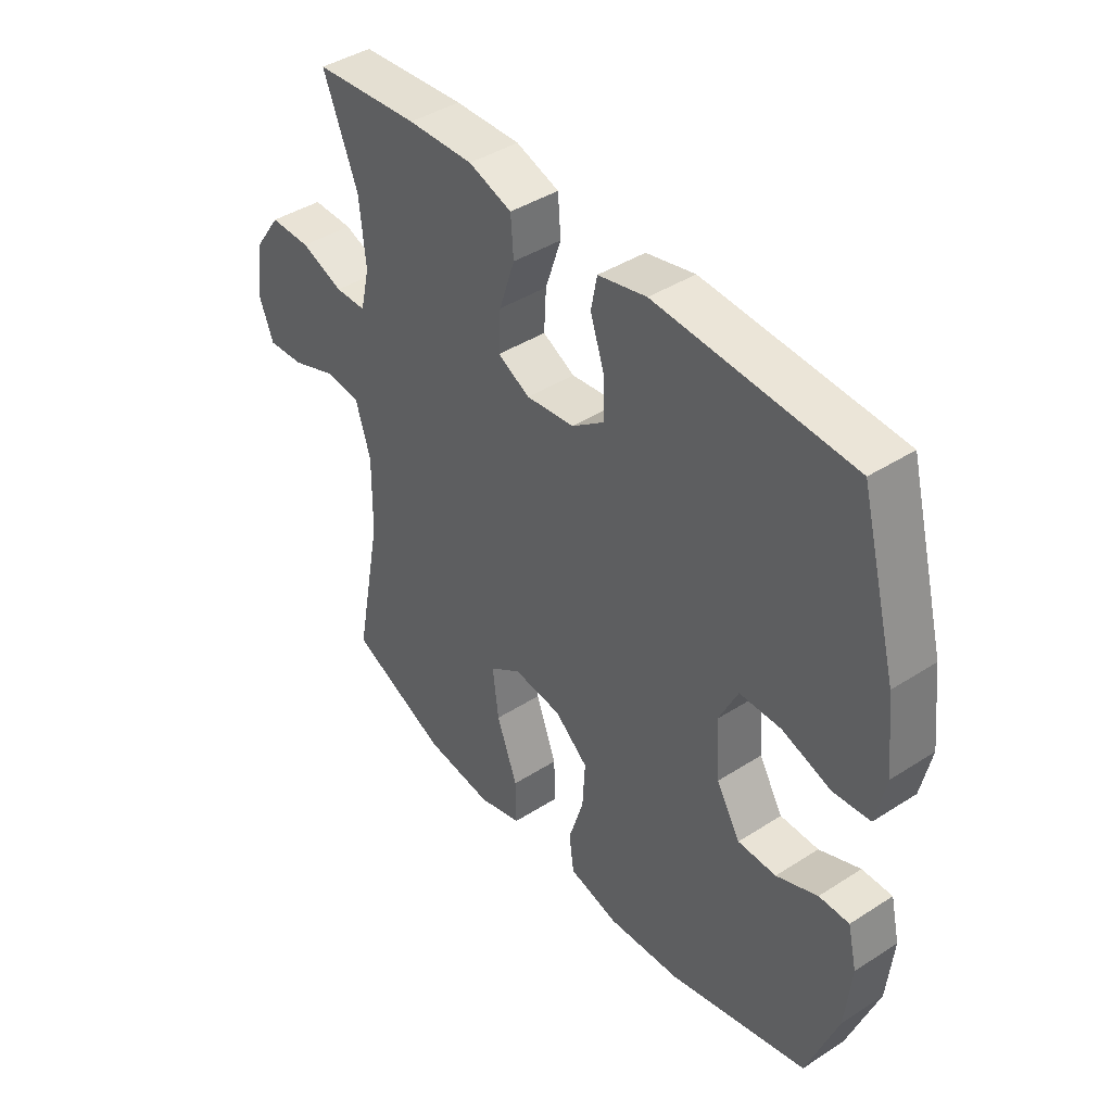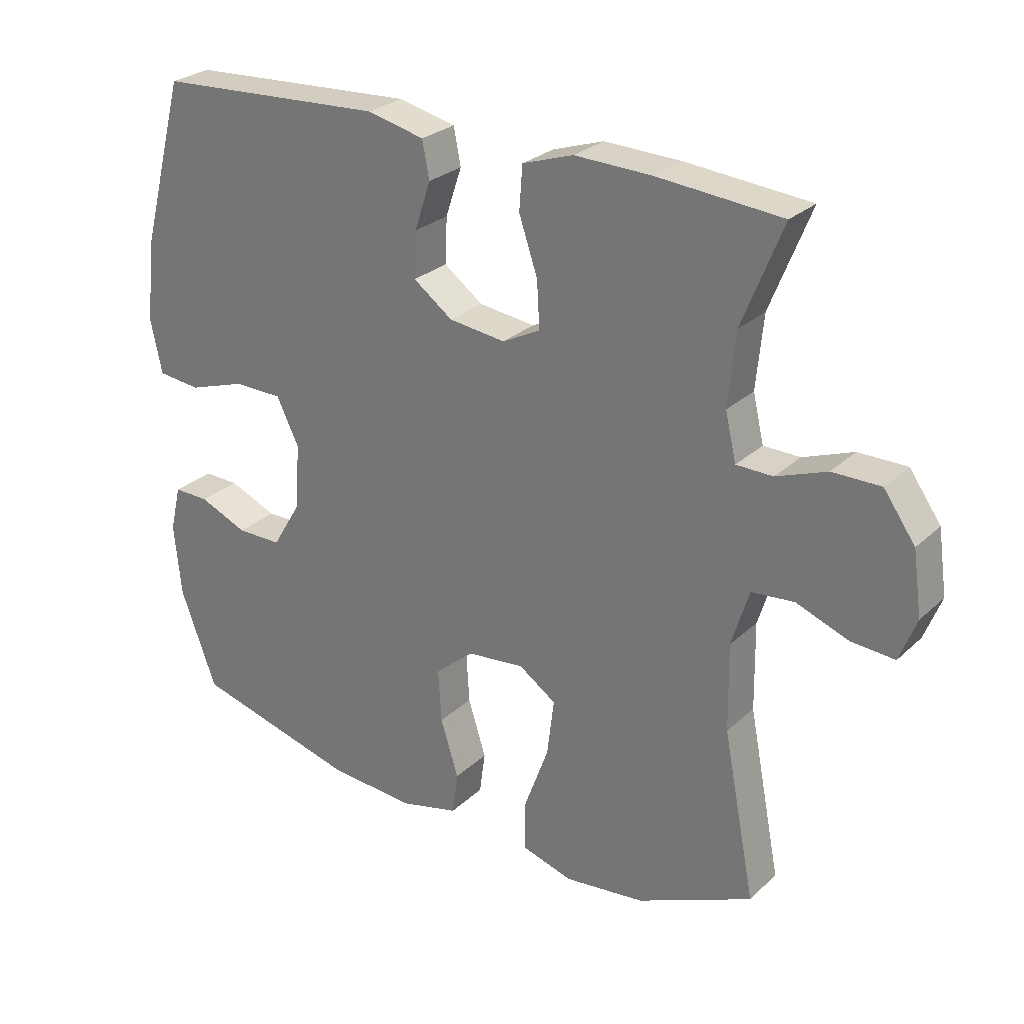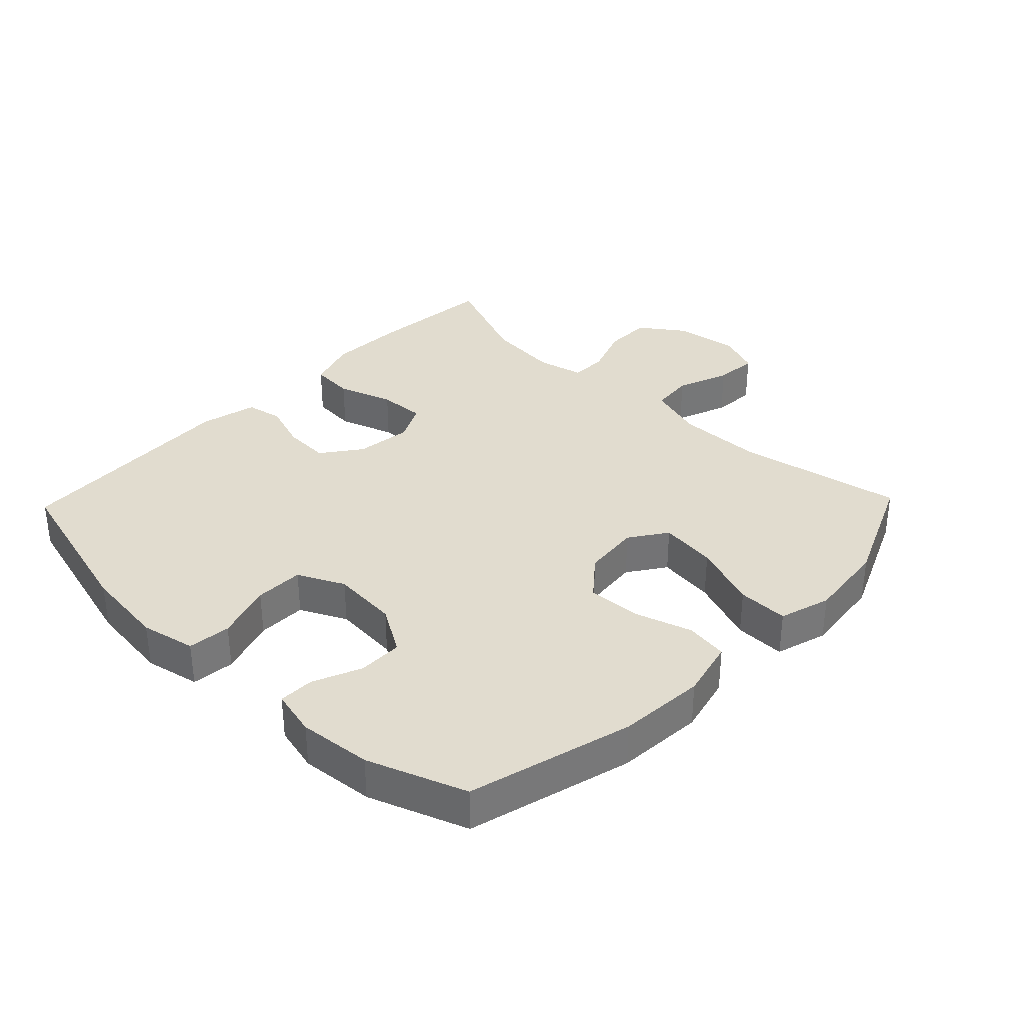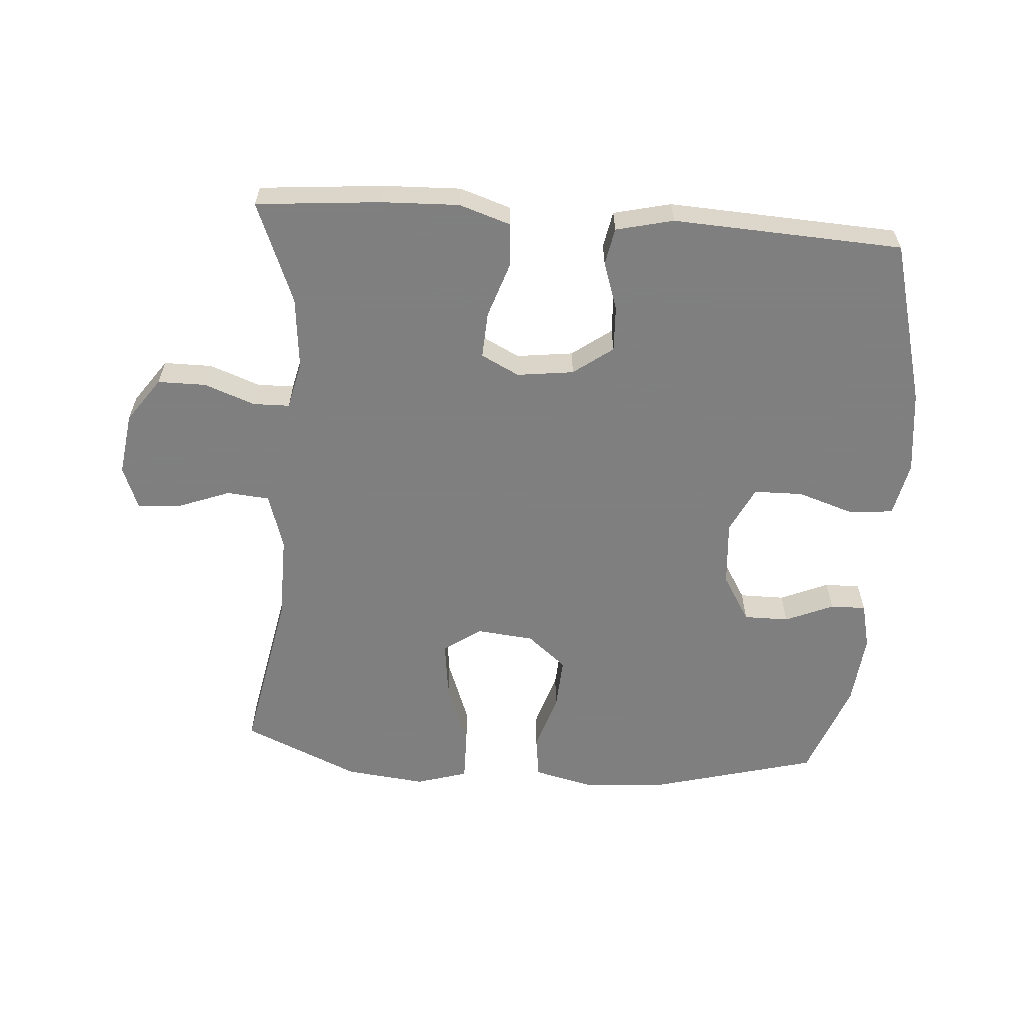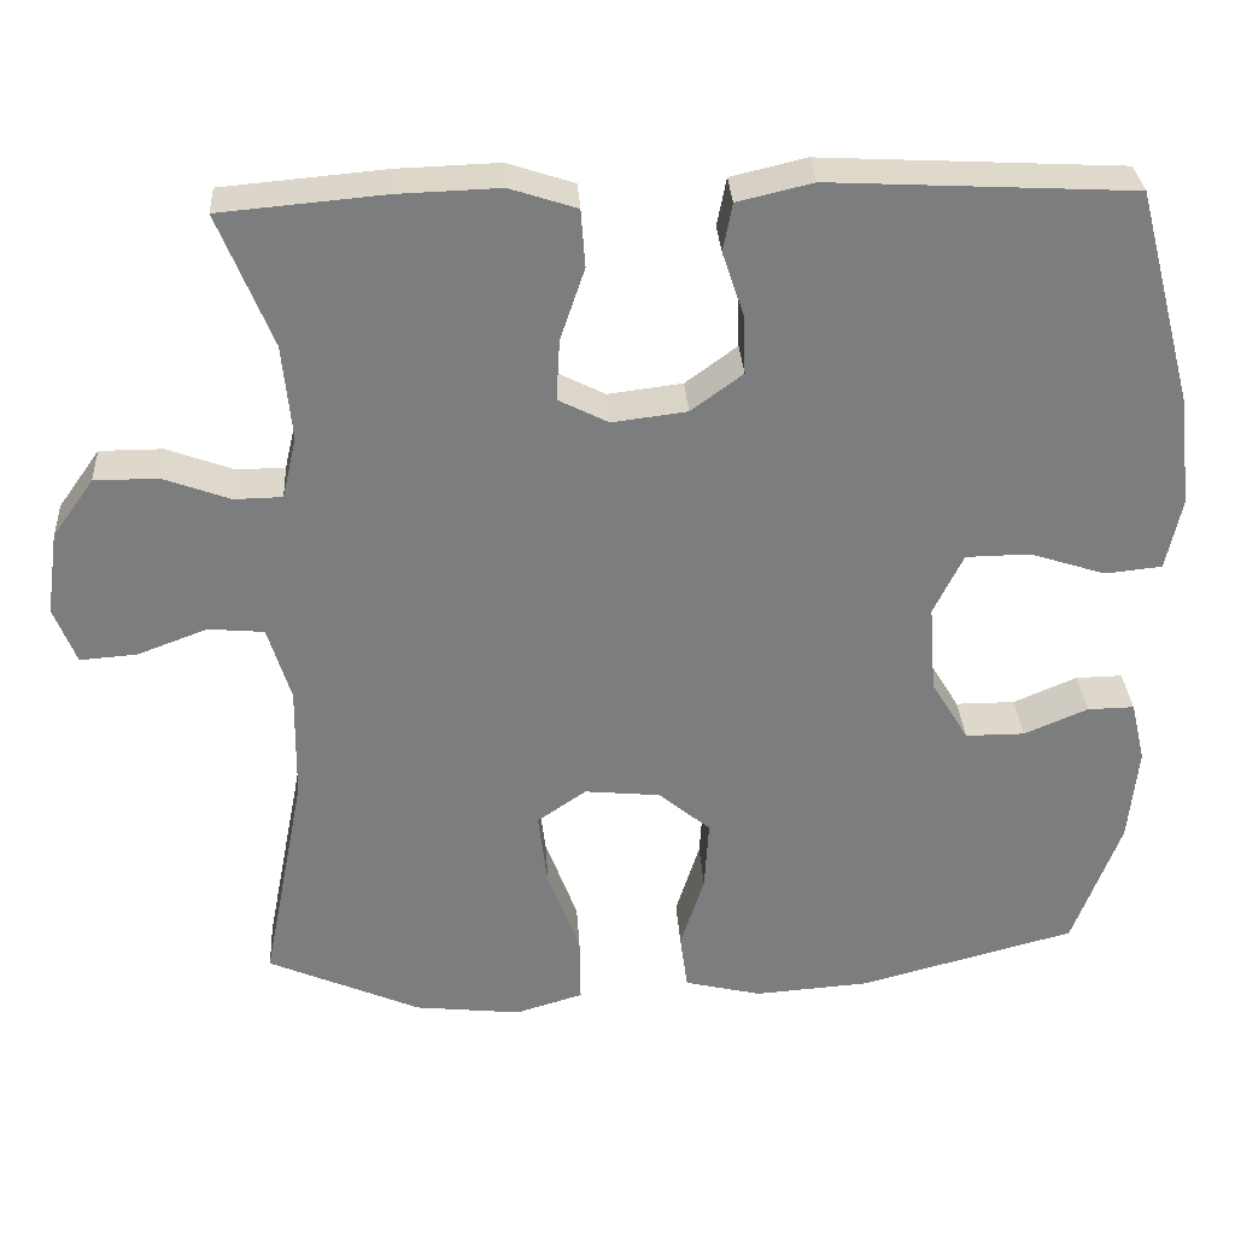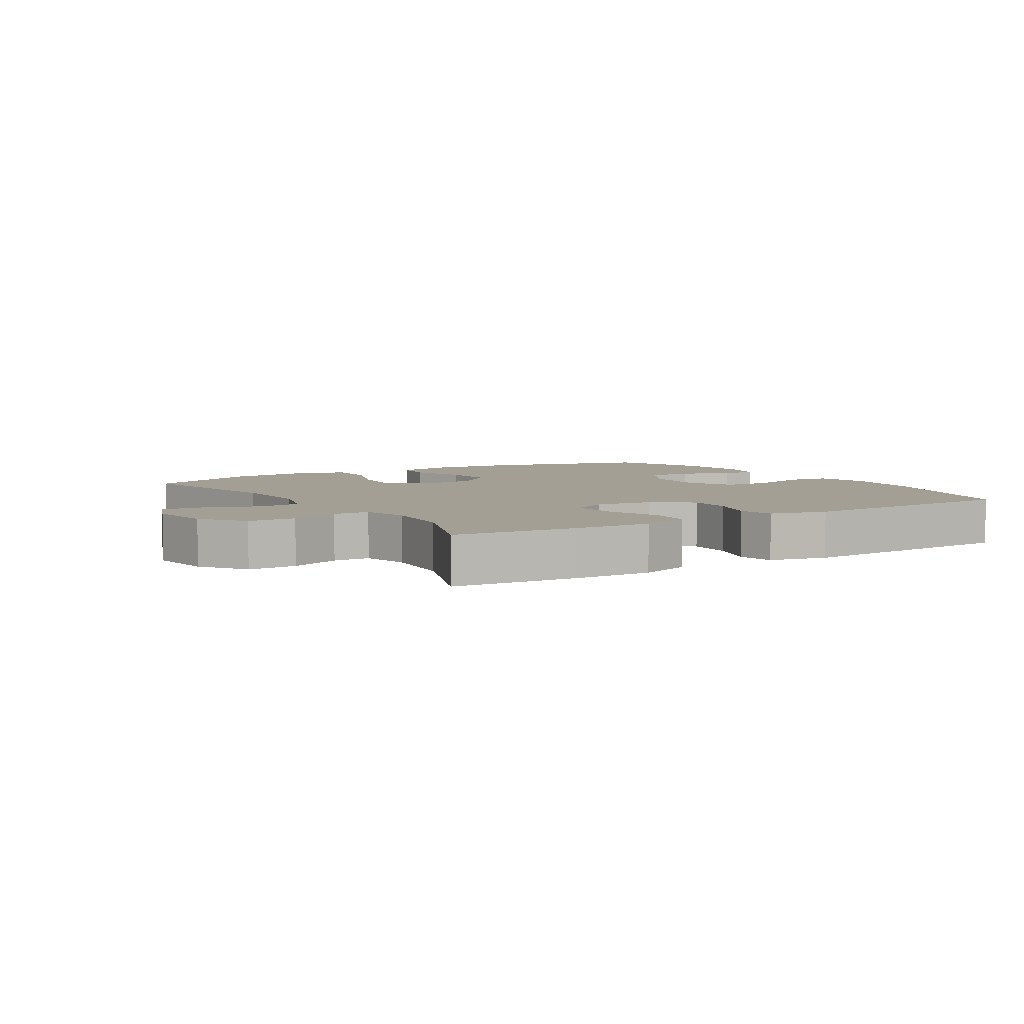
<metadata>
{"format":"obj","ext":"obj","renderer":"f3d","projection":"perspective","resolution":1024,"background":"white","views":[{"elev":42.2,"azim":52.4,"up":"+Z"},{"elev":26.8,"azim":-144.5,"up":"+Z"},{"elev":34.5,"azim":133.9,"up":"+Y"},{"elev":-59.9,"azim":-4.1,"up":"+Y"},{"elev":31.3,"azim":-3.5,"up":"+Z"},{"elev":5.5,"azim":-32.1,"up":"+Y"}]}
</metadata>
<code>
v -0.5 0.07 0.5
v -0.307 0.07 0.517
v -0.187 0.07 0.521
v -0.108 0.07 0.495
v -0.103 0.07 0.427
v -0.132 0.07 0.341
v -0.136 0.07 0.269
v -0.077 0.07 0.239
v 0.011 0.07 0.25
v 0.072 0.07 0.295
v 0.069 0.07 0.366
v 0.044 0.07 0.441
v 0.055 0.07 0.498
v 0.144 0.07 0.519
v 0.5 0.07 0.5
v 0.568 0.07 0.245
v 0.583 0.07 0.116
v 0.565 0.07 0.031
v 0.498 0.07 0.024
v 0.409 0.07 0.053
v 0.333 0.07 0.052
v 0.298 0.07 -0.02
v 0.306 0.07 -0.123
v 0.35 0.07 -0.196
v 0.42 0.07 -0.196
v 0.495 0.07 -0.164
v 0.55 0.07 -0.163
v 0.567 0.07 -0.235
v 0.556 0.07 -0.348
v 0.5 0.07 -0.5
v 0.245 0.07 -0.568
v 0.11 0.07 -0.578
v 0.019 0.07 -0.556
v 0.01 0.07 -0.49
v 0.038 0.07 -0.401
v 0.043 0.07 -0.318
v -0.018 0.07 -0.267
v -0.107 0.07 -0.258
v -0.165 0.07 -0.298
v -0.154 0.07 -0.387
v -0.116 0.07 -0.49
v -0.115 0.07 -0.569
v -0.195 0.07 -0.593
v -0.32 0.07 -0.579
v -0.5 0.07 -0.5
v -0.45 0.07 -0.242
v -0.448 0.07 -0.107
v -0.475 0.07 -0.019
v -0.541 0.07 -0.013
v -0.623 0.07 -0.044
v -0.69 0.07 -0.049
v -0.716 0.07 0.018
v -0.702 0.07 0.116
v -0.653 0.07 0.185
v -0.578 0.07 0.185
v -0.5 0.07 0.156
v -0.443 0.07 0.157
v -0.426 0.07 0.23
v -0.437 0.07 0.343
v -0.5 0 0.5
v -0.307 0 0.517
v -0.187 0 0.521
v -0.108 0 0.495
v -0.103 0 0.427
v -0.132 0 0.341
v -0.136 0 0.269
v -0.077 0 0.239
v 0.011 0 0.25
v 0.072 0 0.295
v 0.069 0 0.366
v 0.044 0 0.441
v 0.055 0 0.498
v 0.144 0 0.519
v 0.5 0 0.5
v 0.568 0 0.245
v 0.583 0 0.116
v 0.565 0 0.031
v 0.498 0 0.024
v 0.409 0 0.053
v 0.333 0 0.052
v 0.298 0 -0.02
v 0.306 0 -0.123
v 0.35 0 -0.196
v 0.42 0 -0.196
v 0.495 0 -0.164
v 0.55 0 -0.163
v 0.567 0 -0.235
v 0.556 0 -0.348
v 0.5 0 -0.5
v 0.245 0 -0.568
v 0.11 0 -0.578
v 0.019 0 -0.556
v 0.01 0 -0.49
v 0.038 0 -0.401
v 0.043 0 -0.318
v -0.018 0 -0.267
v -0.107 0 -0.258
v -0.165 0 -0.298
v -0.154 0 -0.387
v -0.116 0 -0.49
v -0.115 0 -0.569
v -0.195 0 -0.593
v -0.32 0 -0.579
v -0.5 0 -0.5
v -0.45 0 -0.242
v -0.448 0 -0.107
v -0.475 0 -0.019
v -0.541 0 -0.013
v -0.623 0 -0.044
v -0.69 0 -0.049
v -0.716 0 0.018
v -0.702 0 0.116
v -0.653 0 0.185
v -0.578 0 0.185
v -0.5 0 0.156
v -0.443 0 0.157
v -0.426 0 0.23
v -0.437 0 0.343
f 54 55 56
f 53 54 56
f 52 53 56
f 51 52 56
f 50 51 56
f 49 50 56
f 48 49 56 57
f 47 48 57 58
f 44 45 46
f 43 44 46
f 42 43 46
f 41 42 46
f 40 41 46
f 46 47 58
f 40 46 58
f 39 40 58
f 33 34 35
f 32 33 35
f 31 32 35
f 30 31 35
f 29 30 35
f 28 29 35
f 27 28 35
f 26 27 35
f 25 26 35
f 24 25 35 36
f 23 24 36 37
f 18 19 20
f 17 18 20
f 16 17 20
f 15 16 20
f 14 15 20
f 13 14 20
f 12 13 20
f 11 12 20
f 10 11 20 21
f 9 10 21 22
f 4 5 6
f 3 4 6
f 2 3 6
f 1 2 6
f 59 1 6
f 59 6 7
f 59 7 8
f 58 59 8
f 39 58 8
f 38 39 8
f 23 37 38
f 22 23 38
f 9 22 38
f 8 9 38
f 115 114 113
f 115 113 112
f 115 112 111
f 115 111 110
f 115 110 109
f 115 109 108
f 116 115 108 107
f 117 116 107 106
f 105 104 103
f 105 103 102
f 105 102 101
f 105 101 100
f 105 100 99
f 117 106 105
f 117 105 99
f 117 99 98
f 94 93 92
f 94 92 91
f 94 91 90
f 94 90 89
f 94 89 88
f 94 88 87
f 94 87 86
f 94 86 85
f 94 85 84
f 95 94 84 83
f 96 95 83 82
f 79 78 77
f 79 77 76
f 79 76 75
f 79 75 74
f 79 74 73
f 79 73 72
f 79 72 71
f 79 71 70
f 80 79 70 69
f 81 80 69 68
f 65 64 63
f 65 63 62
f 65 62 61
f 65 61 60
f 65 60 118
f 66 65 118
f 67 66 118
f 67 118 117
f 67 117 98
f 67 98 97
f 97 96 82
f 97 82 81
f 97 81 68
f 97 68 67
f 1 60 61 2
f 2 61 62 3
f 3 62 63 4
f 4 63 64 5
f 5 64 65 6
f 6 65 66 7
f 7 66 67 8
f 8 67 68 9
f 9 68 69 10
f 10 69 70 11
f 11 70 71 12
f 12 71 72 13
f 13 72 73 14
f 14 73 74 15
f 15 74 75 16
f 16 75 76 17
f 17 76 77 18
f 18 77 78 19
f 19 78 79 20
f 20 79 80 21
f 21 80 81 22
f 22 81 82 23
f 23 82 83 24
f 24 83 84 25
f 25 84 85 26
f 26 85 86 27
f 27 86 87 28
f 28 87 88 29
f 29 88 89 30
f 30 89 90 31
f 31 90 91 32
f 32 91 92 33
f 33 92 93 34
f 34 93 94 35
f 35 94 95 36
f 36 95 96 37
f 37 96 97 38
f 38 97 98 39
f 39 98 99 40
f 40 99 100 41
f 41 100 101 42
f 42 101 102 43
f 43 102 103 44
f 44 103 104 45
f 45 104 105 46
f 46 105 106 47
f 47 106 107 48
f 48 107 108 49
f 49 108 109 50
f 50 109 110 51
f 51 110 111 52
f 52 111 112 53
f 53 112 113 54
f 54 113 114 55
f 55 114 115 56
f 56 115 116 57
f 57 116 117 58
f 58 117 118 59
f 59 118 60 1

</code>
